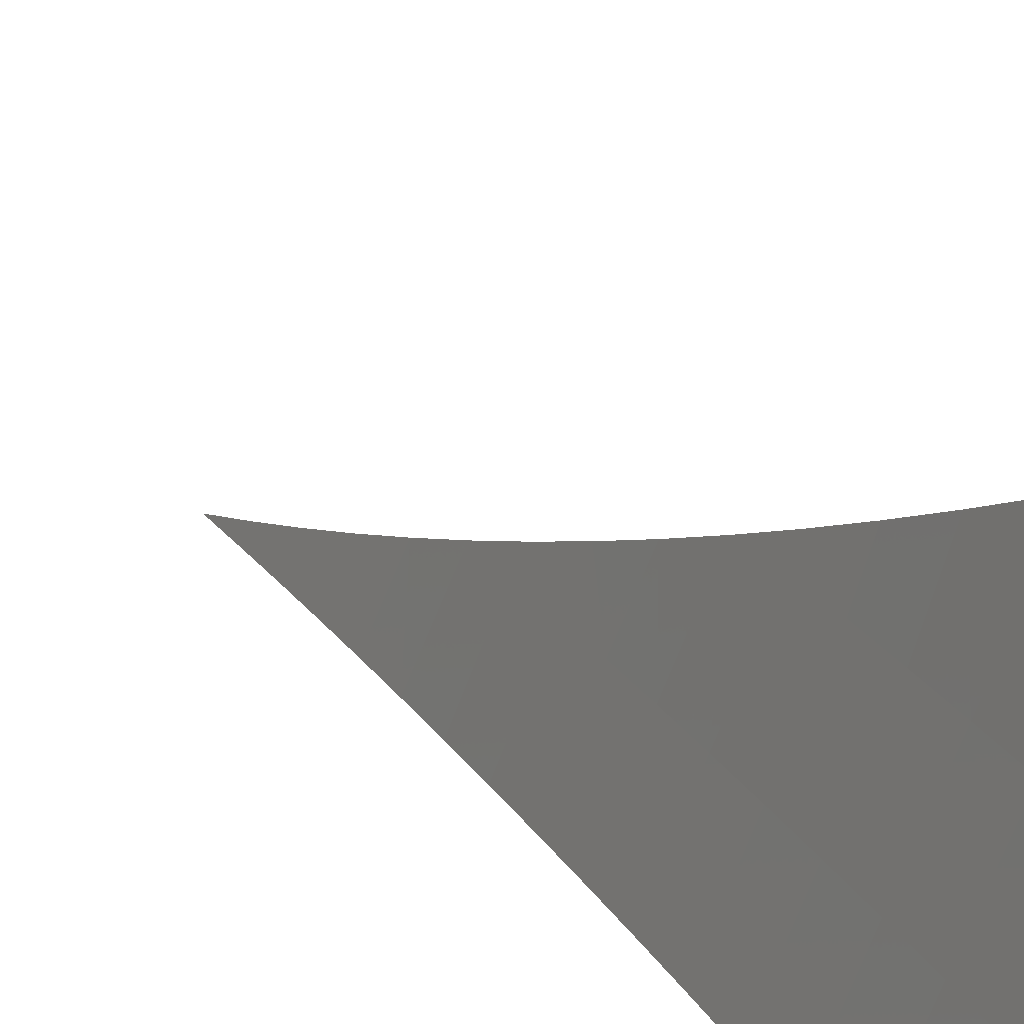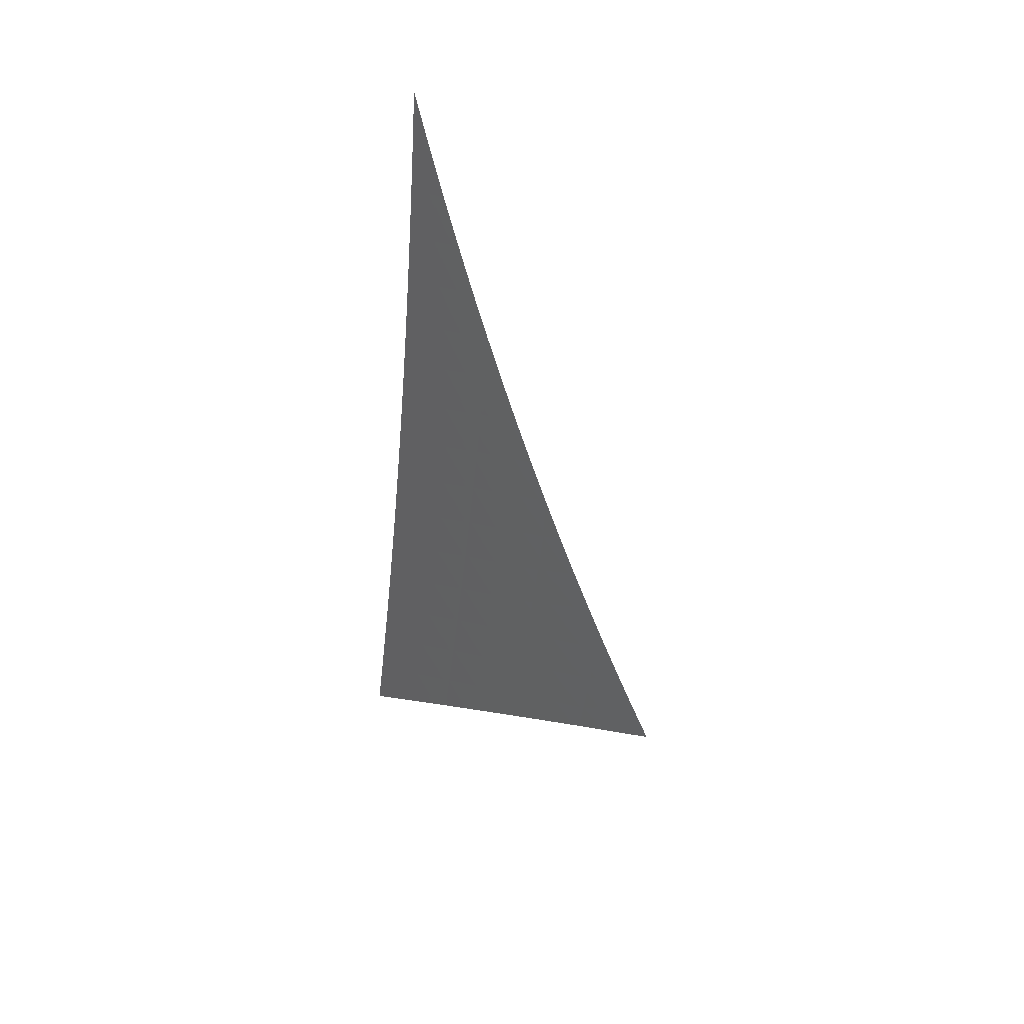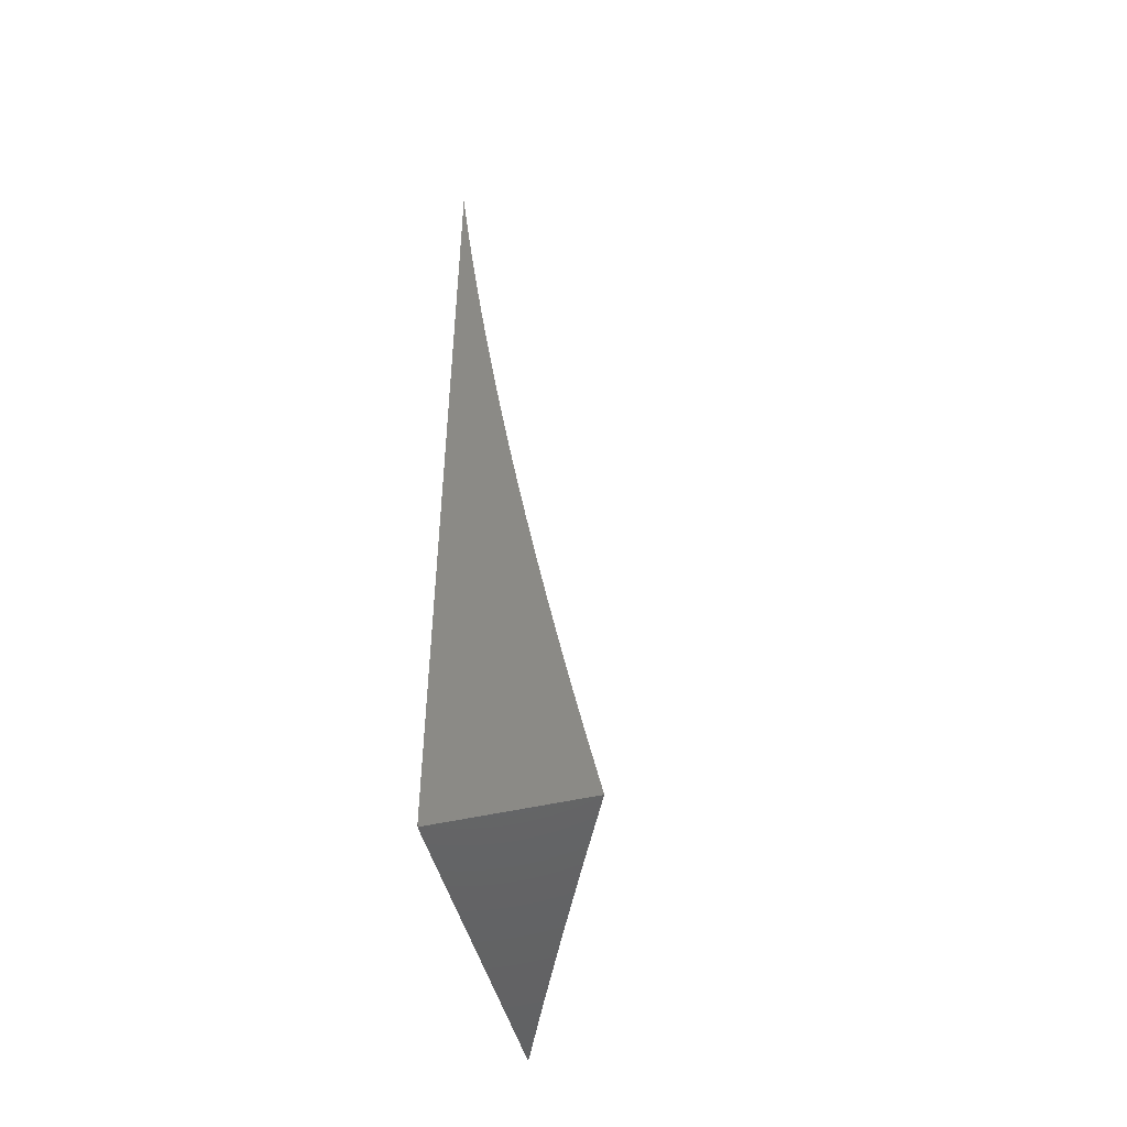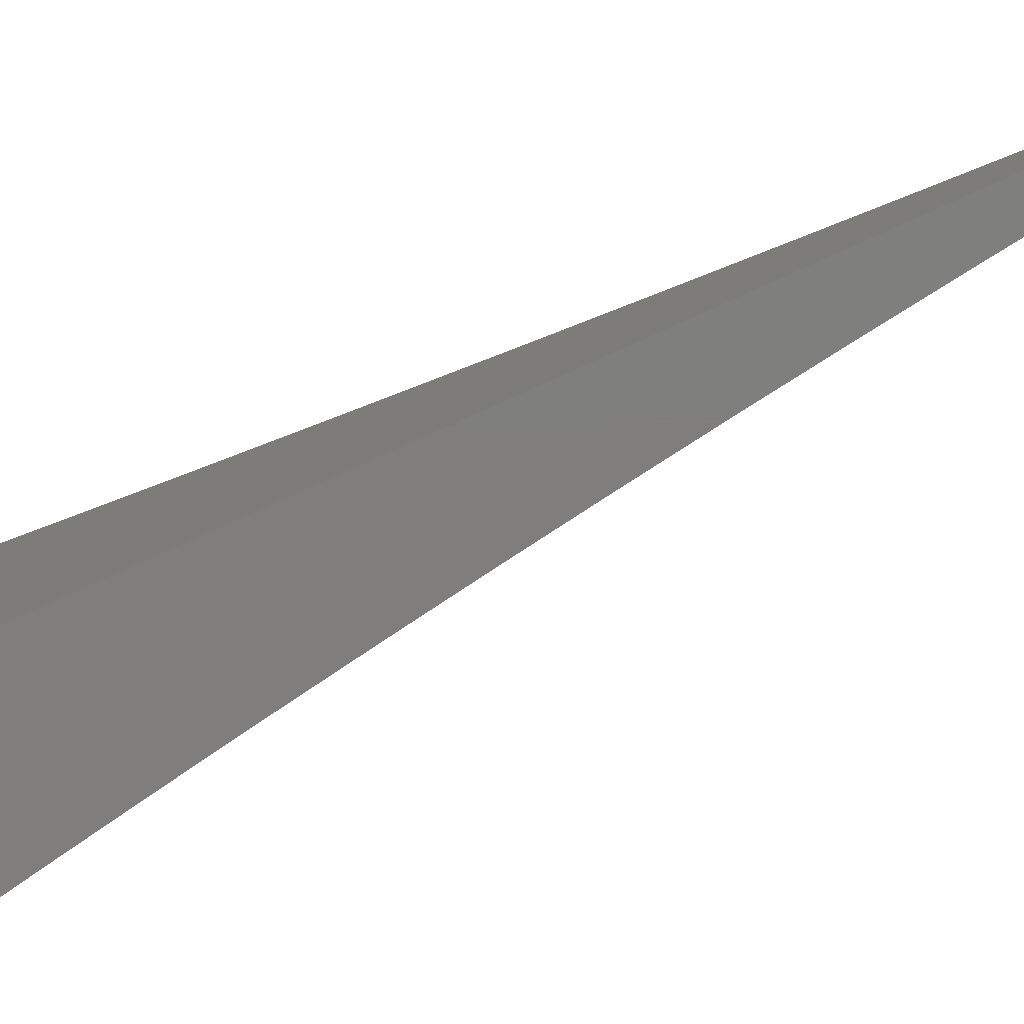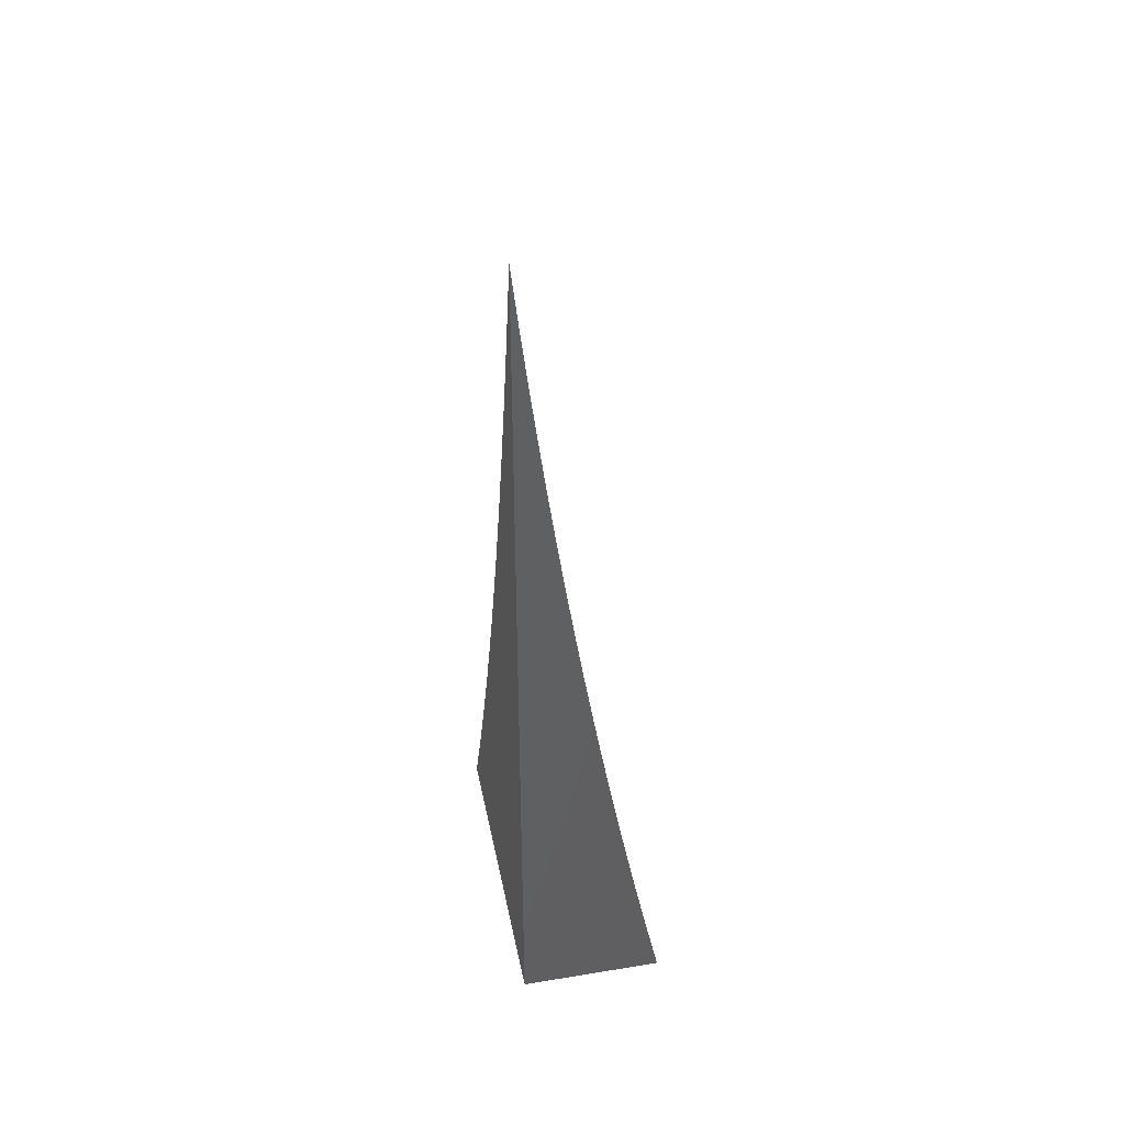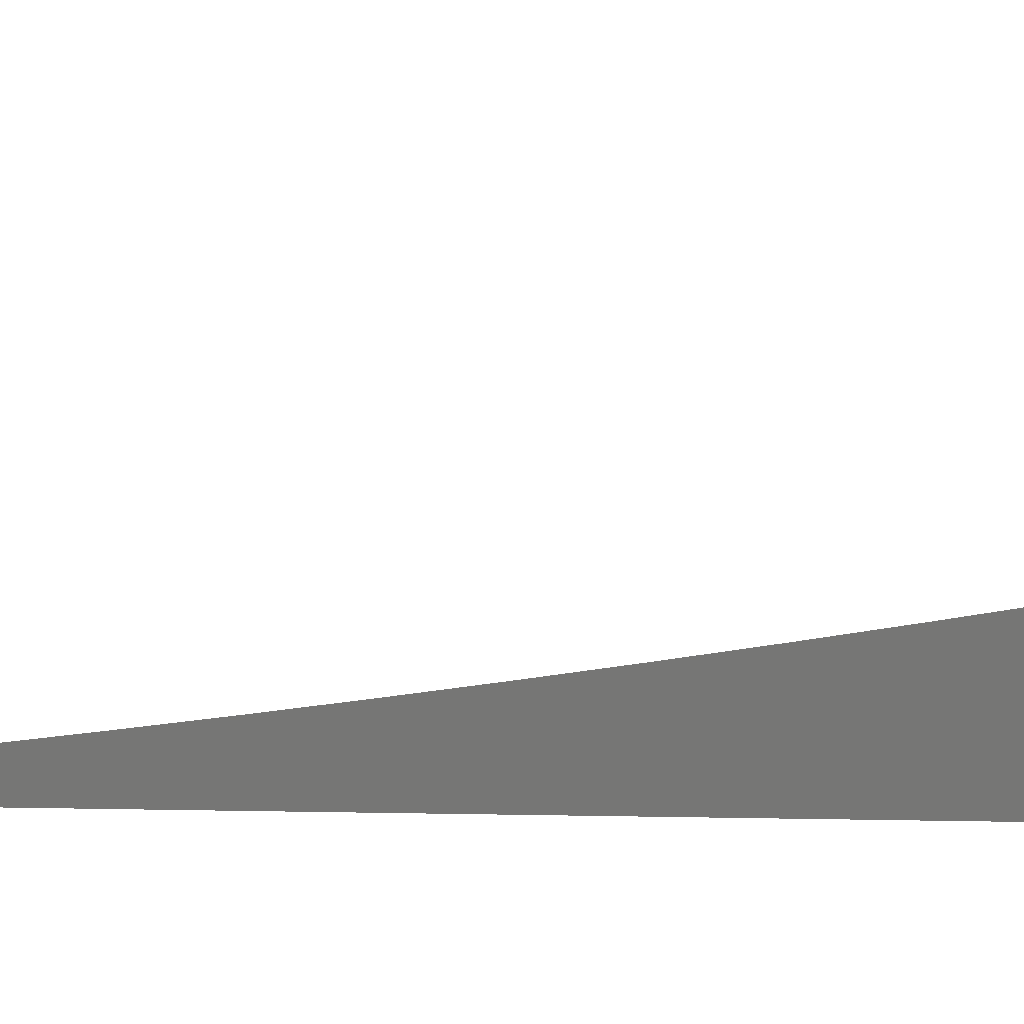
<metadata>
{"format":"stl","ext":"stl","renderer":"f3d","projection":"perspective","resolution":1024,"background":"white","views":[{"elev":20.4,"azim":-31.1,"up":"+Z"},{"elev":54.4,"azim":-55.5,"up":"+Y"},{"elev":-48.4,"azim":-165.4,"up":"+Y"},{"elev":-78.4,"azim":114.3,"up":"+Z"},{"elev":41.4,"azim":168.8,"up":"+Y"},{"elev":-68.3,"azim":-90.9,"up":"+Z"}]}
</metadata>
<code>
# stl→obj: 58 verts, 112 faces
v 9.999 -2 -5
v 10 -1.997 -5
v 10 -2 -4.999
v 10 -1.05 -5
v 9.993 -1.11 -5
v 10 -1.111 -4.985
v 9.986 -1.17 -5
v 10 -1.172 -4.97
v 9.979 -1.229 -5
v 10 -1.233 -4.953
v 9.971 -1.289 -5
v 10 -1.294 -4.936
v 9.962 -1.349 -5
v 10 -1.354 -4.918
v 9.992 -1.41 -4.917
v 10 -1.415 -4.899
v 9.983 -1.469 -4.917
v 10 -1.475 -4.879
v 9.974 -1.529 -4.917
v 10 -1.534 -4.859
v 9.964 -1.589 -4.917
v 10 -1.594 -4.837
v 9.954 -1.648 -4.917
v 9.991 -1.654 -4.834
v 9.981 -1.714 -4.834
v 10 -1.711 -4.792
v 10 -1.77 -4.769
v 9.97 -1.775 -4.834
v 9.958 -1.835 -4.834
v 9.933 -1.768 -4.917
v 9.921 -1.828 -4.917
v 9.894 -1.764 -5
v 9.883 -1.823 -5
v 9.954 -1.408 -5
v 9.945 -1.468 -5
v 9.936 -1.527 -5
v 9.926 -1.586 -5
v 9.916 -1.646 -5
v 9.944 -1.708 -4.917
v 9.905 -1.705 -5
v 9.91 -1.888 -4.917
v 9.872 -1.882 -5
v 9.897 -1.948 -4.917
v 9.86 -1.941 -5
v 9.886 -2 -4.917
v 9.847 -2 -5
v 9.925 -2 -4.834
v 9.934 -1.955 -4.834
v 9.947 -1.895 -4.834
v 9.963 -2 -4.75
v 9.971 -1.962 -4.75
v 9.983 -1.902 -4.75
v 9.995 -1.841 -4.75
v 10 -1.828 -4.744
v 10 -1.886 -4.719
v 10 -1.943 -4.693
v 10 -2 -4.666
v 10 -1.653 -4.815
f 1 2 3
f 4 5 6
f 6 5 7
f 6 7 8
f 8 7 9
f 8 9 10
f 10 9 11
f 10 11 12
f 12 11 13
f 12 13 14
f 14 13 15
f 14 15 16
f 16 15 17
f 16 17 18
f 18 17 19
f 18 19 20
f 20 19 21
f 20 21 22
f 22 21 23
f 22 23 24
f 24 23 25
f 24 25 26
f 26 25 27
f 27 25 28
f 27 28 29
f 29 28 30
f 29 30 31
f 31 30 32
f 31 32 33
f 13 34 15
f 15 34 17
f 34 35 17
f 17 35 19
f 35 36 19
f 19 36 21
f 36 37 21
f 21 37 23
f 37 38 23
f 23 38 39
f 23 39 25
f 25 39 28
f 38 40 39
f 39 40 30
f 39 30 28
f 40 32 30
f 31 33 41
f 41 33 42
f 41 42 43
f 43 42 44
f 43 44 45
f 45 44 46
f 45 47 43
f 43 47 48
f 43 48 41
f 41 48 49
f 41 49 31
f 31 49 29
f 47 50 48
f 48 50 51
f 48 51 49
f 49 51 52
f 49 52 29
f 29 52 53
f 29 53 27
f 27 53 54
f 54 53 55
f 55 53 52
f 55 52 56
f 56 52 51
f 56 51 57
f 57 51 50
f 26 58 24
f 24 58 22
f 2 20 3
f 3 20 22
f 3 22 58
f 4 6 2
f 2 6 8
f 2 8 10
f 10 12 2
f 2 12 14
f 2 14 16
f 16 18 2
f 2 18 20
f 58 26 3
f 3 26 27
f 3 27 54
f 54 55 3
f 3 55 56
f 3 56 57
f 1 36 2
f 2 36 35
f 2 35 34
f 46 44 1
f 1 44 42
f 1 42 33
f 33 32 1
f 1 32 40
f 1 40 38
f 38 37 1
f 1 37 36
f 34 13 2
f 2 13 11
f 2 11 9
f 9 7 2
f 2 7 5
f 2 5 4
f 3 47 1
f 1 47 45
f 1 45 46
f 57 50 3
f 3 50 47

</code>
